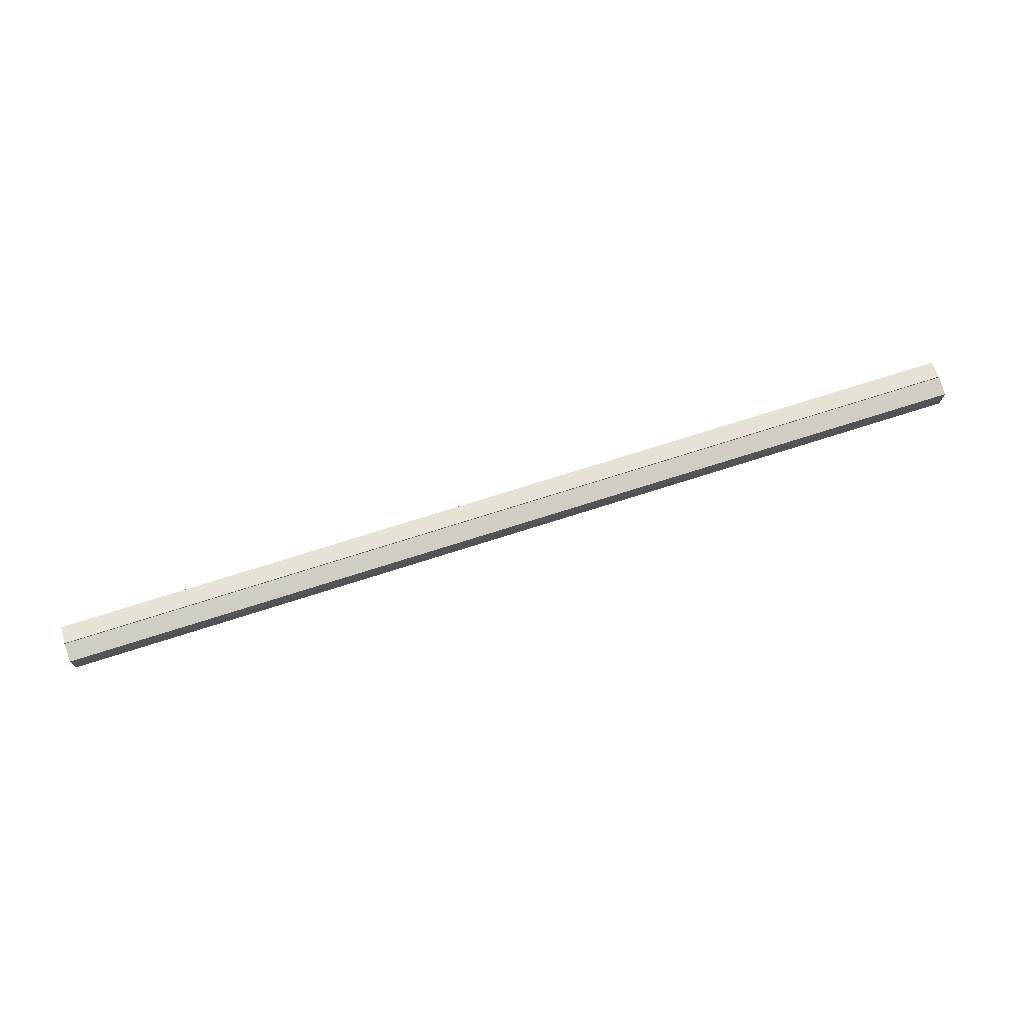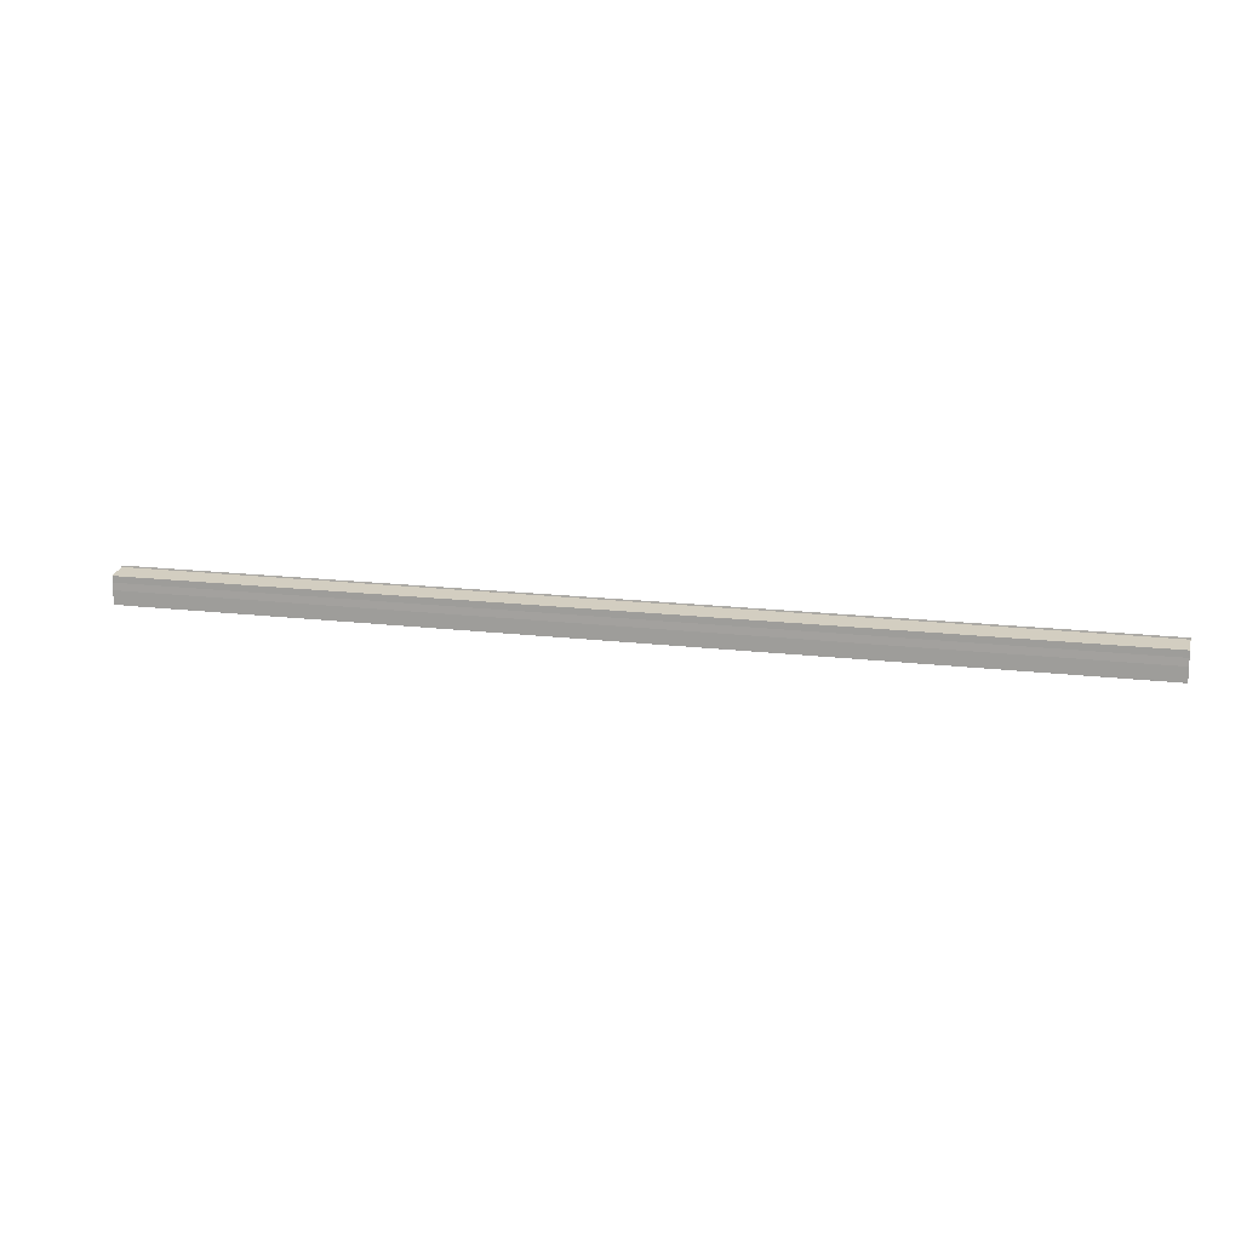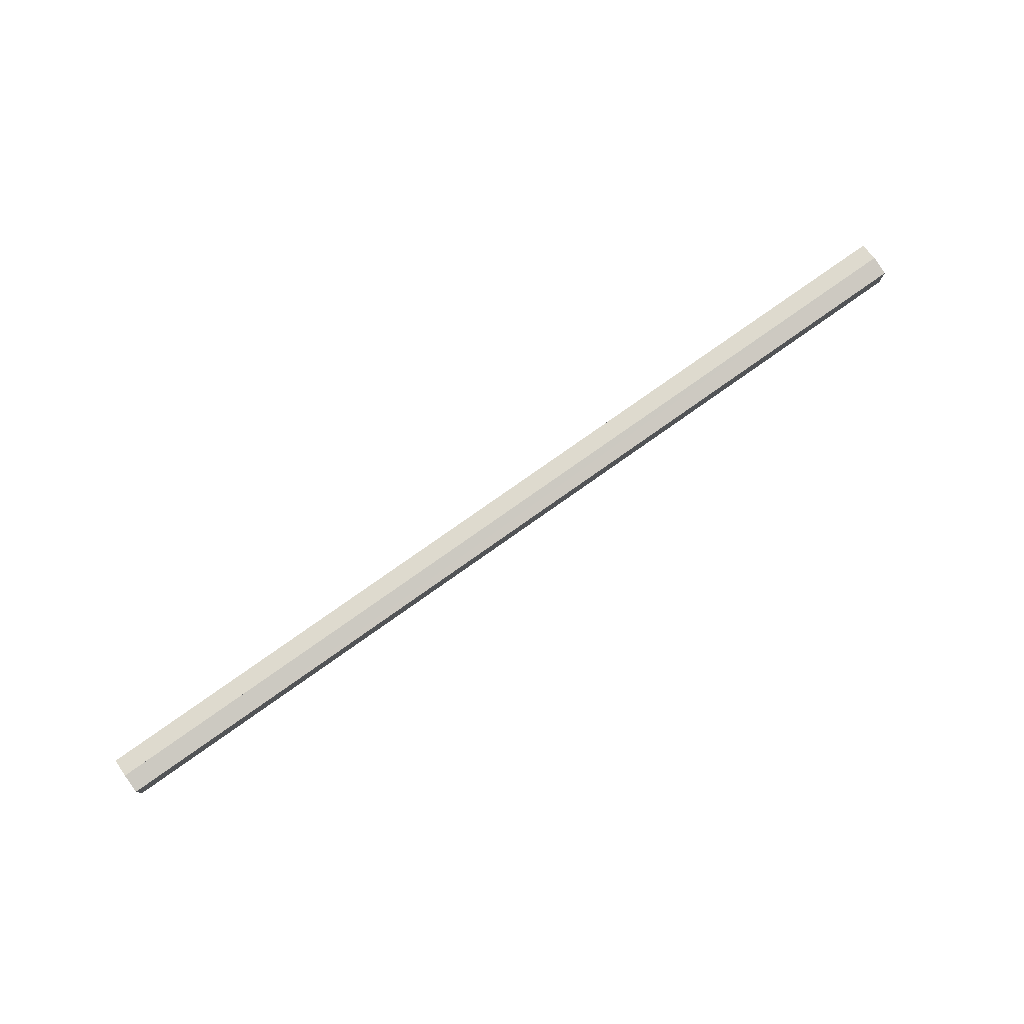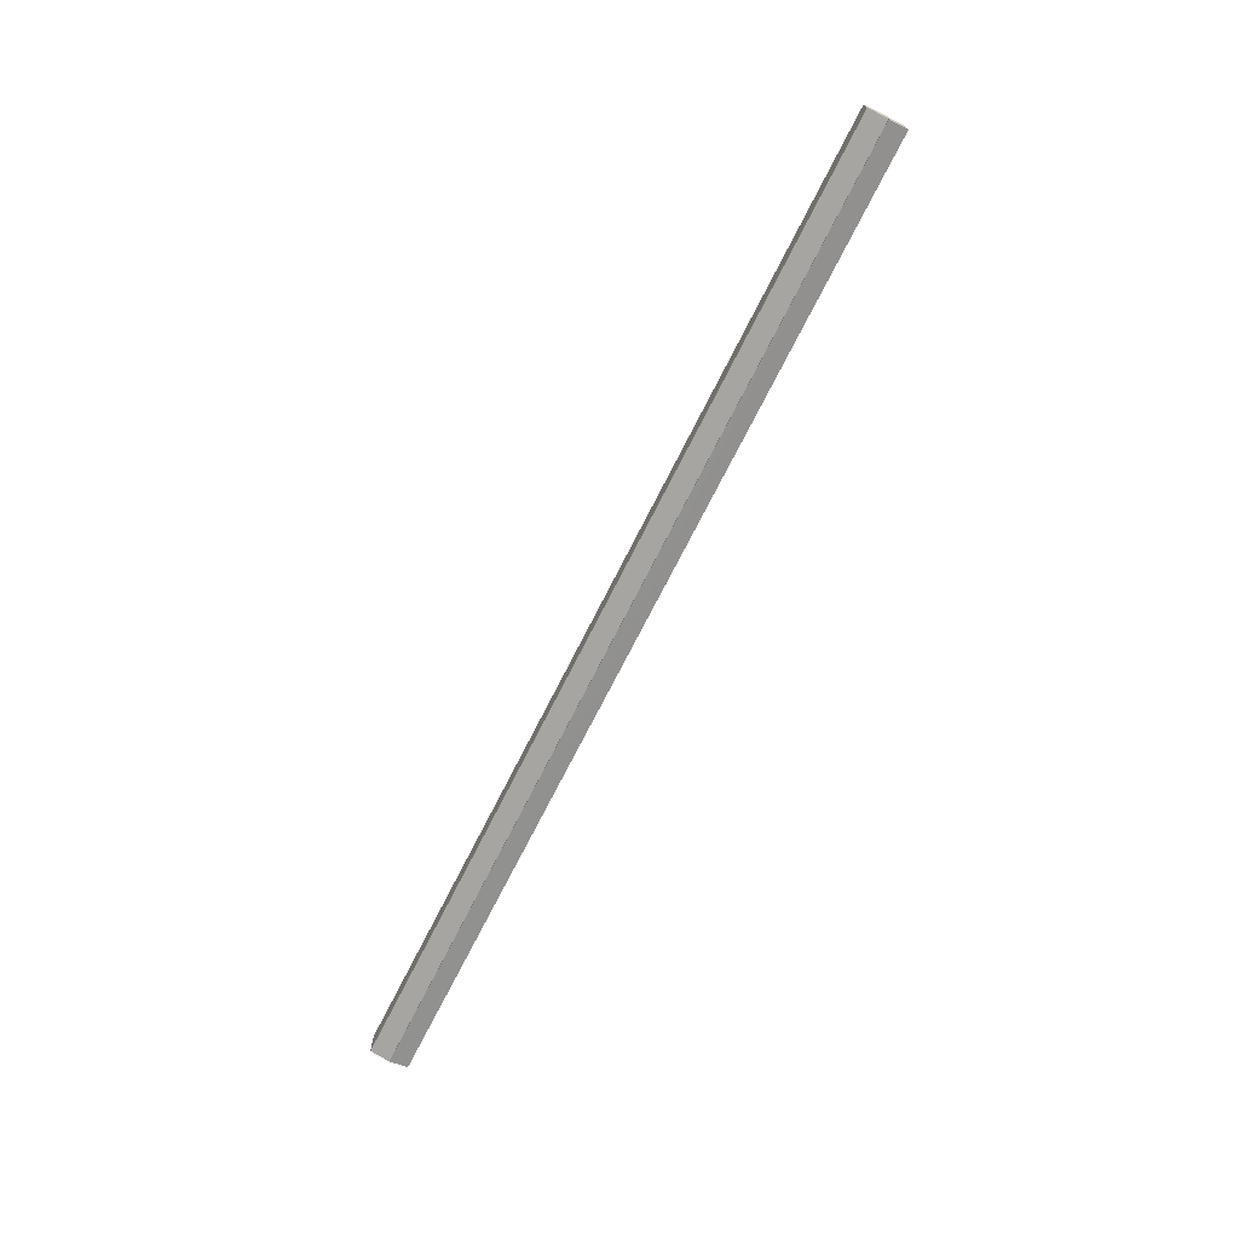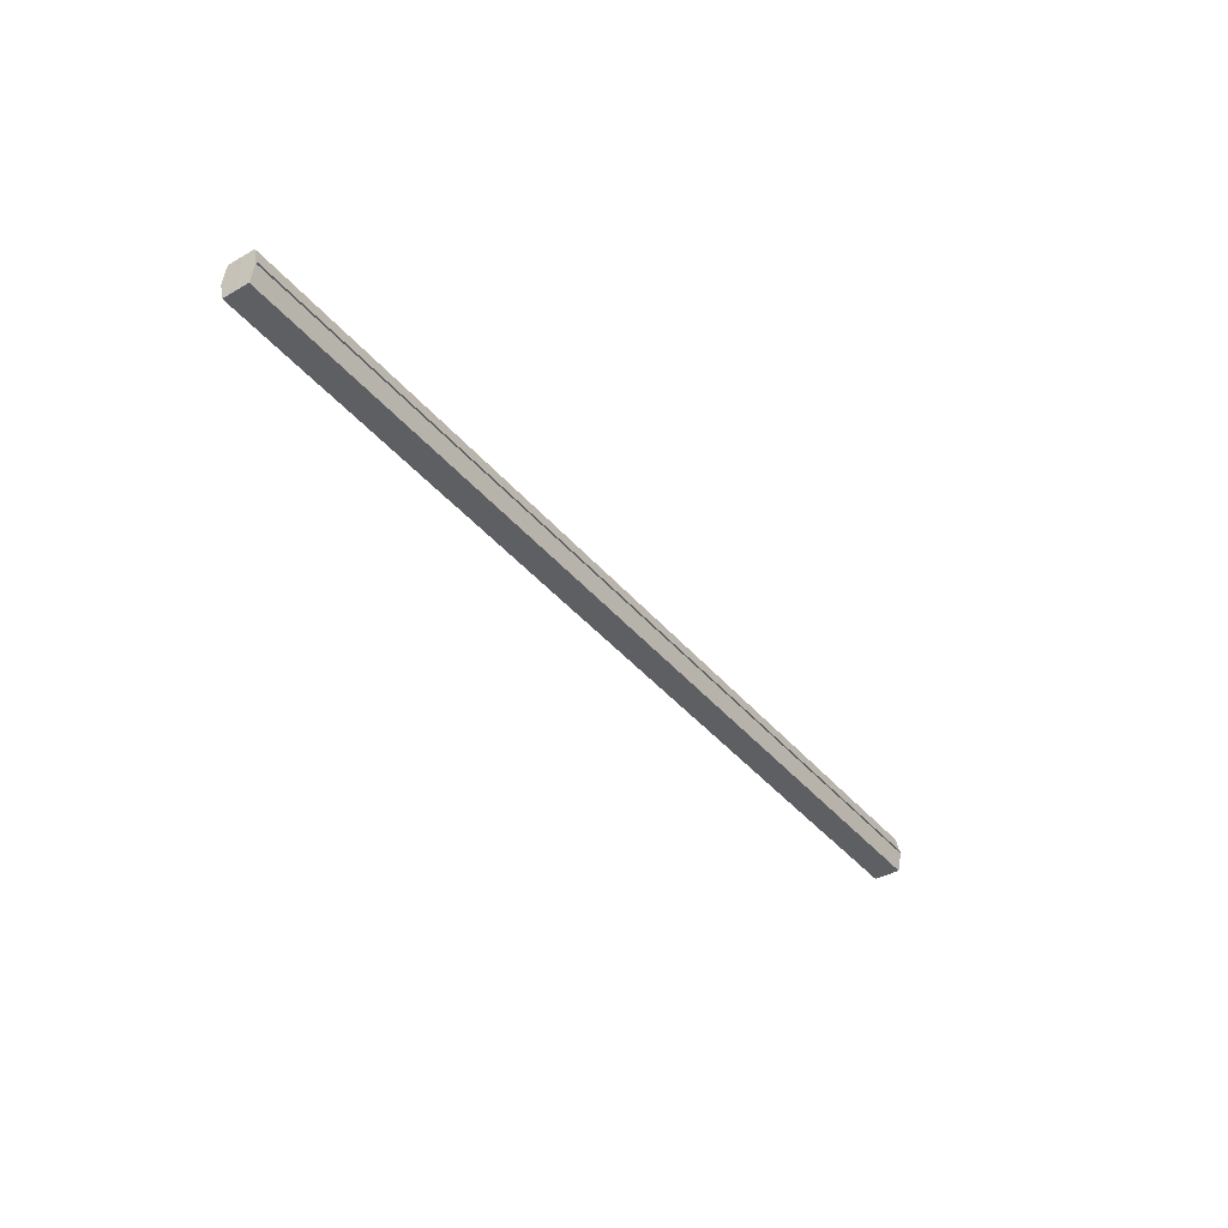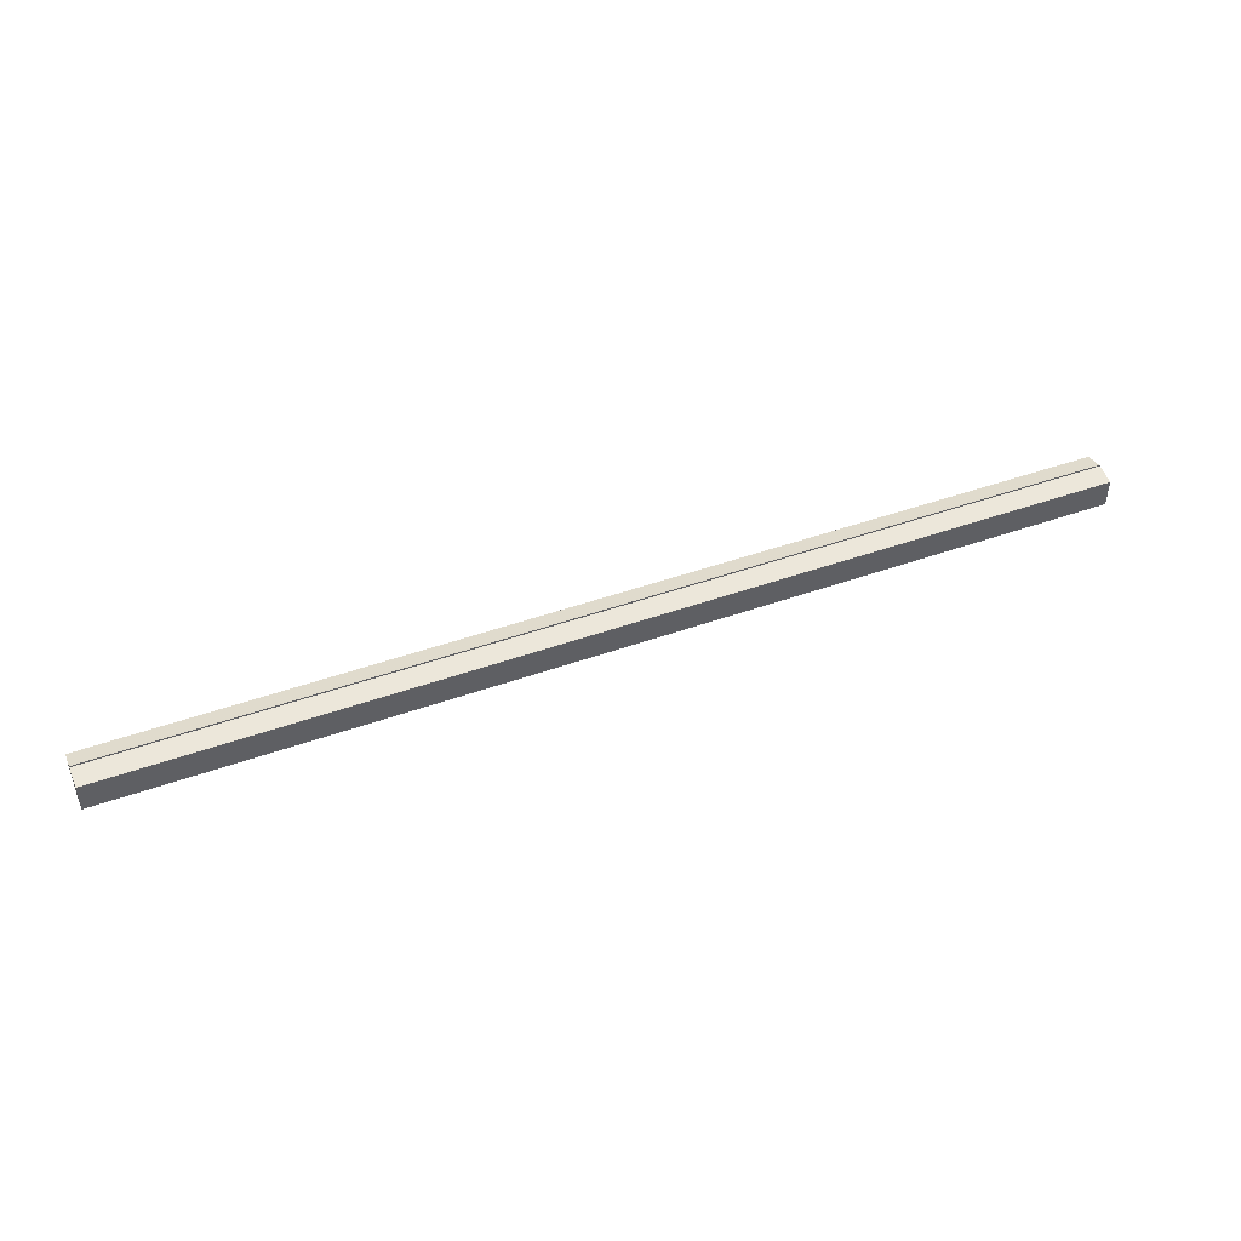
<metadata>
{"format":"obj","ext":"obj","renderer":"f3d","projection":"perspective","resolution":1024,"background":"white","views":[{"elev":72.9,"azim":162.3,"up":"+Z"},{"elev":14.6,"azim":-164.4,"up":"+Z"},{"elev":77.5,"azim":-35.3,"up":"+Z"},{"elev":-70.9,"azim":63.4,"up":"+Z"},{"elev":-40.0,"azim":125.4,"up":"+Y"},{"elev":45.6,"azim":-22.4,"up":"+Z"}]}
</metadata>
<code>
o 3081
v 2204 1879 16.93
v 2204 1879 16.93
v 2203 1879 16.93
v 2204 1879 16.94
v 2203 1879 16.93
v 2204 1879 16.93
v 2203 1879 16.93
v 2204 1879 16.94
v 2203 1879 16.94
v 2204 1879 16.92
v 2203 1879 16.92
v 2204 1879 16.94
v 2203 1879 16.94
v 2204 1879 16.92
v 2203 1879 16.92
v 2204 1879 16.92
v 2204 1879 16.92
v 2203 1879 16.92
v 2204 1879 16.92
v 2203 1879 16.92
v 2204 1879 16.93
v 2203 1879 16.93
v 2204 1879 16.93
v 2203 1879 16.93
v 2204 1879 16.93
v 2203 1879 16.93
v 2204 1879 16.94
v 2203 1879 16.94
v 2204 1879 16.94
v 2203 1879 16.94
v 2204 1879 16.93
v 2204 1879 16.94
v 2204 1879 16.93
v 2204 1879 16.94
v 2204 1879 16.93
v 2204 1879 16.93
v 2204 1879 16.93
v 2204 1879 16.93
v 2204 1879 16.92
v 2204 1879 16.93
v 2204 1879 16.92
v 2204 1879 16.92
v 2203 1879 16.92
v 2203 1879 16.92
v 2203 1879 16.92
v 2203 1879 16.93
v 2204 1879 16.92
v 2204 1879 16.92
v 2204 1879 16.92
v 2203 1879 16.93
v 2204 1879 16.93
v 2204 1879 16.92
v 2203 1879 16.92
v 2203 1879 16.93
v 2204 1879 16.93
v 2204 1879 16.93
v 2203 1879 16.93
v 2203 1879 16.94
v 2204 1879 16.93
v 2204 1879 16.93
v 2203 1879 16.93
v 2204 1879 16.93
v 2203 1879 16.93
v 2204 1879 16.94
v 2203 1879 16.94
v 2203 1879 16.94
v 2204 1879 16.94
v 2204 1879 16.94
v 2204 1879 16.94
v 2204 1879 16.94
v 2203 1879 16.94
v 2203 1879 16.93
v 2203 1879 16.93
v 2203 1879 16.93
v 2203 1879 16.93
v 2203 1879 16.94
v 2203 1879 16.92
v 2203 1879 16.94
v 2203 1879 16.92
v 2203 1879 16.94
v 2203 1879 16.92
v 2203 1879 16.93
v 2203 1879 16.93
v 2203 1879 16.93
f 1 2 3
f 2 4 5
f 6 1 7
f 4 8 9
f 10 6 11
f 12 8 13
f 14 10 15
f 14 16 15
f 15 17 18
f 15 19 20
f 20 21 22
f 22 23 24
f 24 25 26
f 26 27 28
f 28 29 30
f 13 29 30
f 31 32 29
f 31 33 32
f 31 29 34
f 31 35 33
f 31 34 36
f 31 37 35
f 31 36 38
f 31 39 37
f 31 38 40
f 31 40 41
f 31 42 39
f 31 41 42
f 43 42 44
f 45 42 44
f 46 47 43
f 48 49 45
f 50 51 46
f 52 49 53
f 54 55 50
f 56 52 57
f 58 59 54
f 60 56 61
f 62 60 63
f 64 62 65
f 66 67 58
f 68 64 66
f 68 69 66
f 66 70 71
f 72 73 74
f 72 75 73
f 72 74 76
f 72 77 75
f 72 76 78
f 72 79 77
f 72 78 80
f 72 81 79
f 72 80 82
f 72 83 81
f 72 82 84
f 72 84 83

</code>
